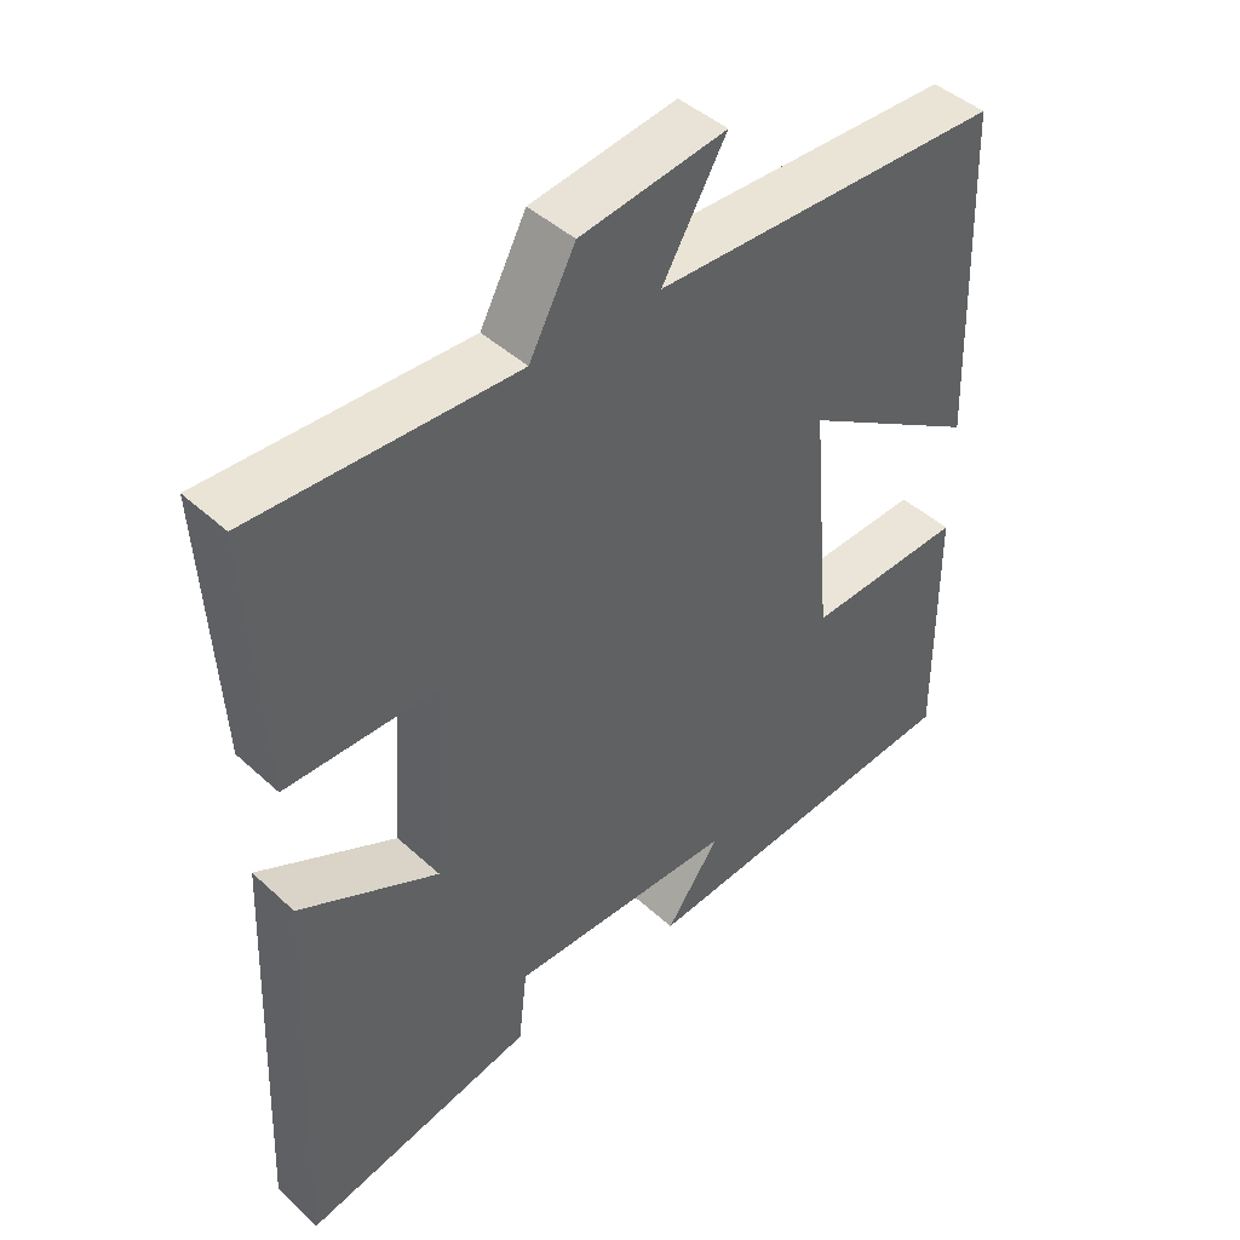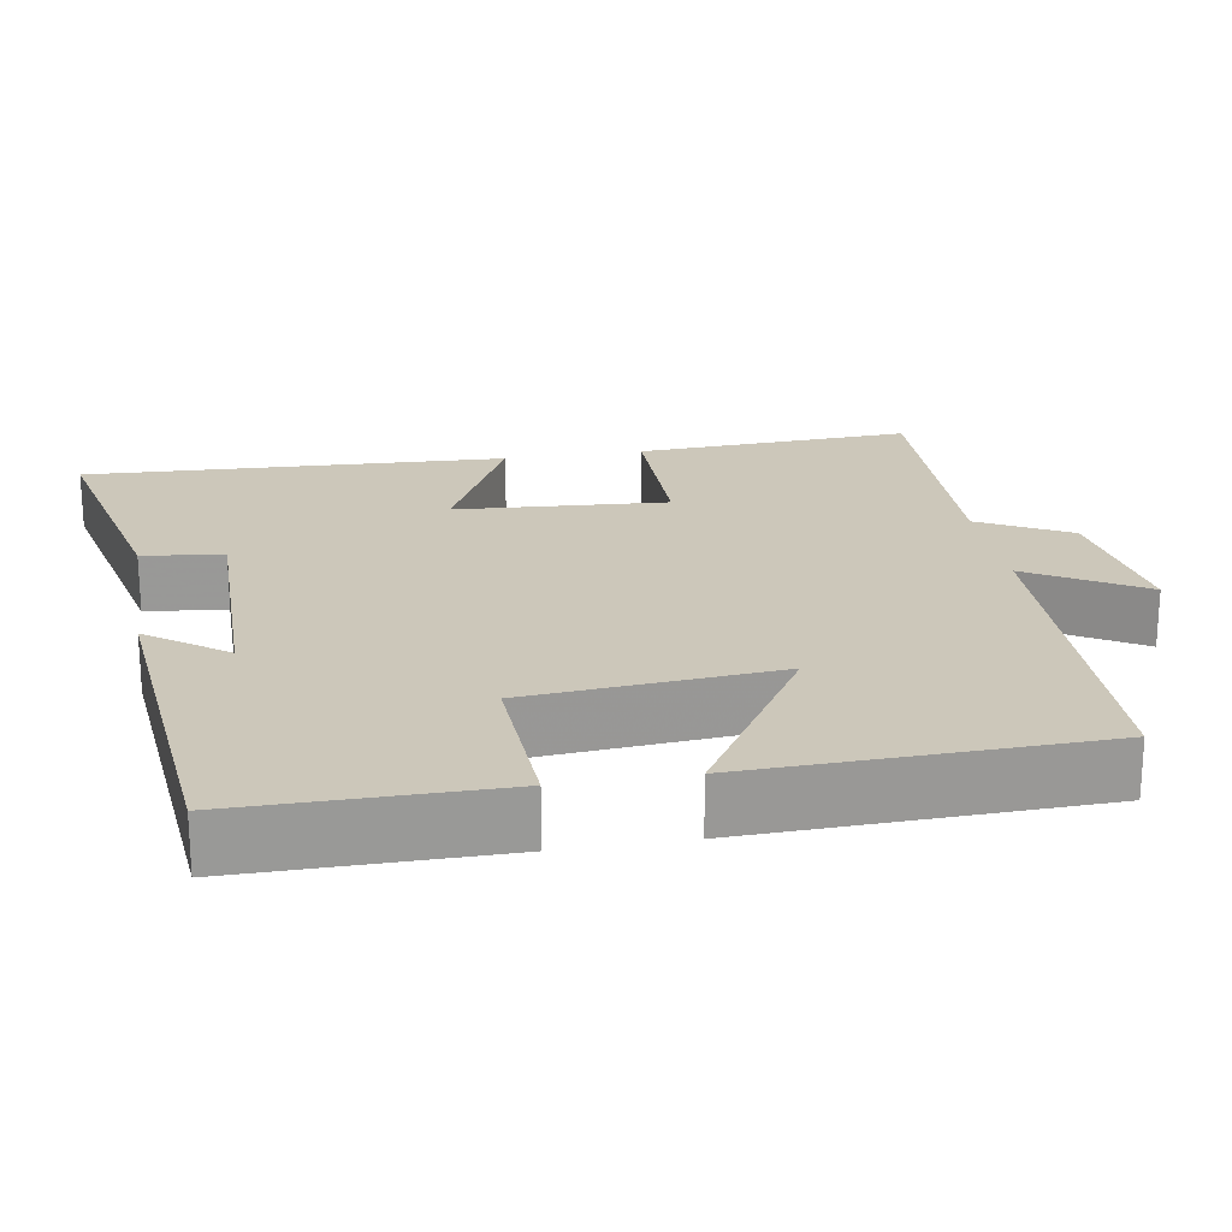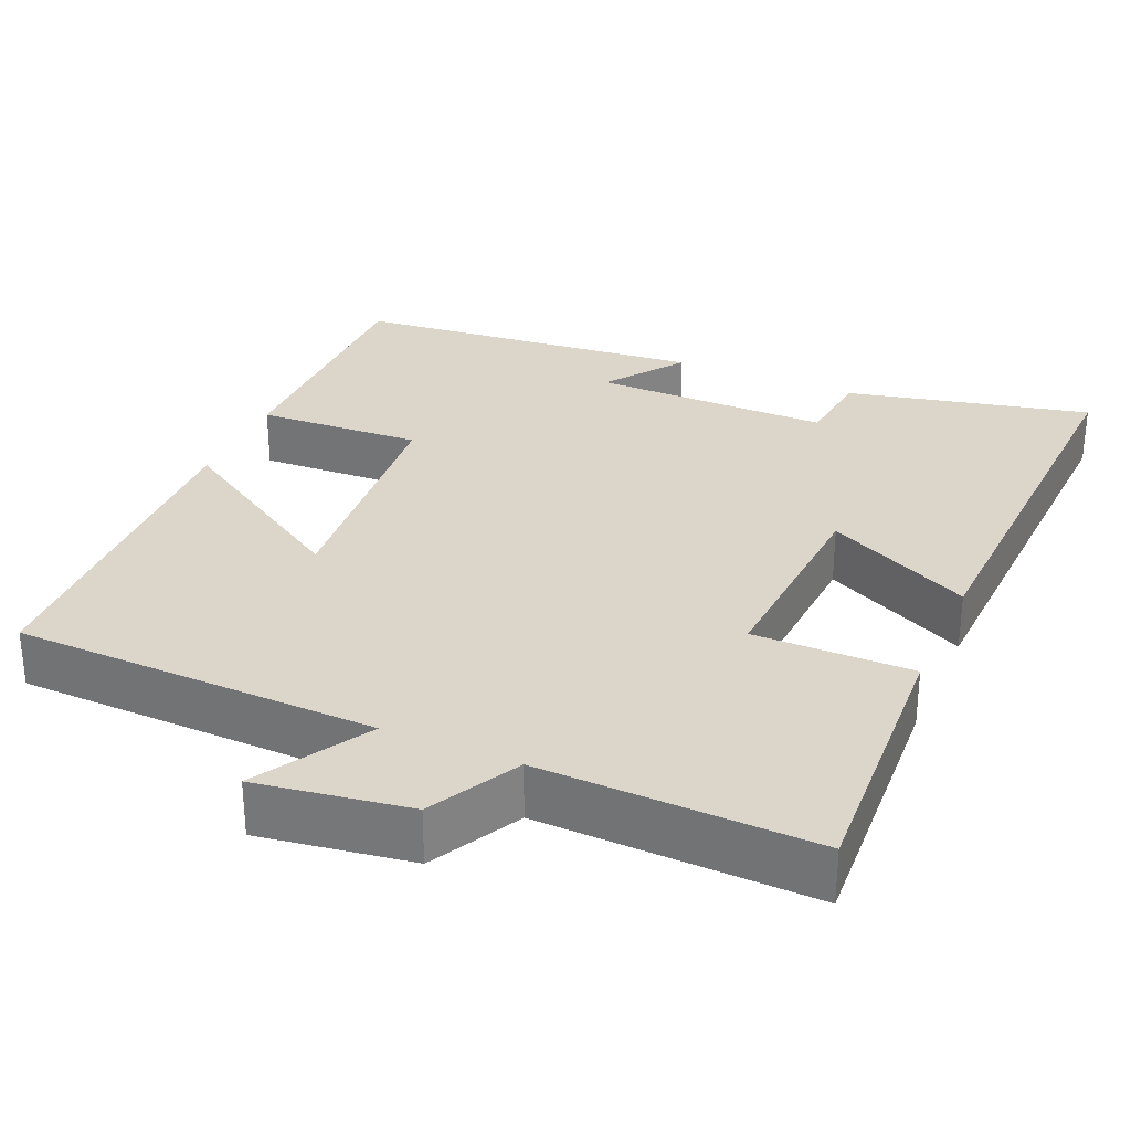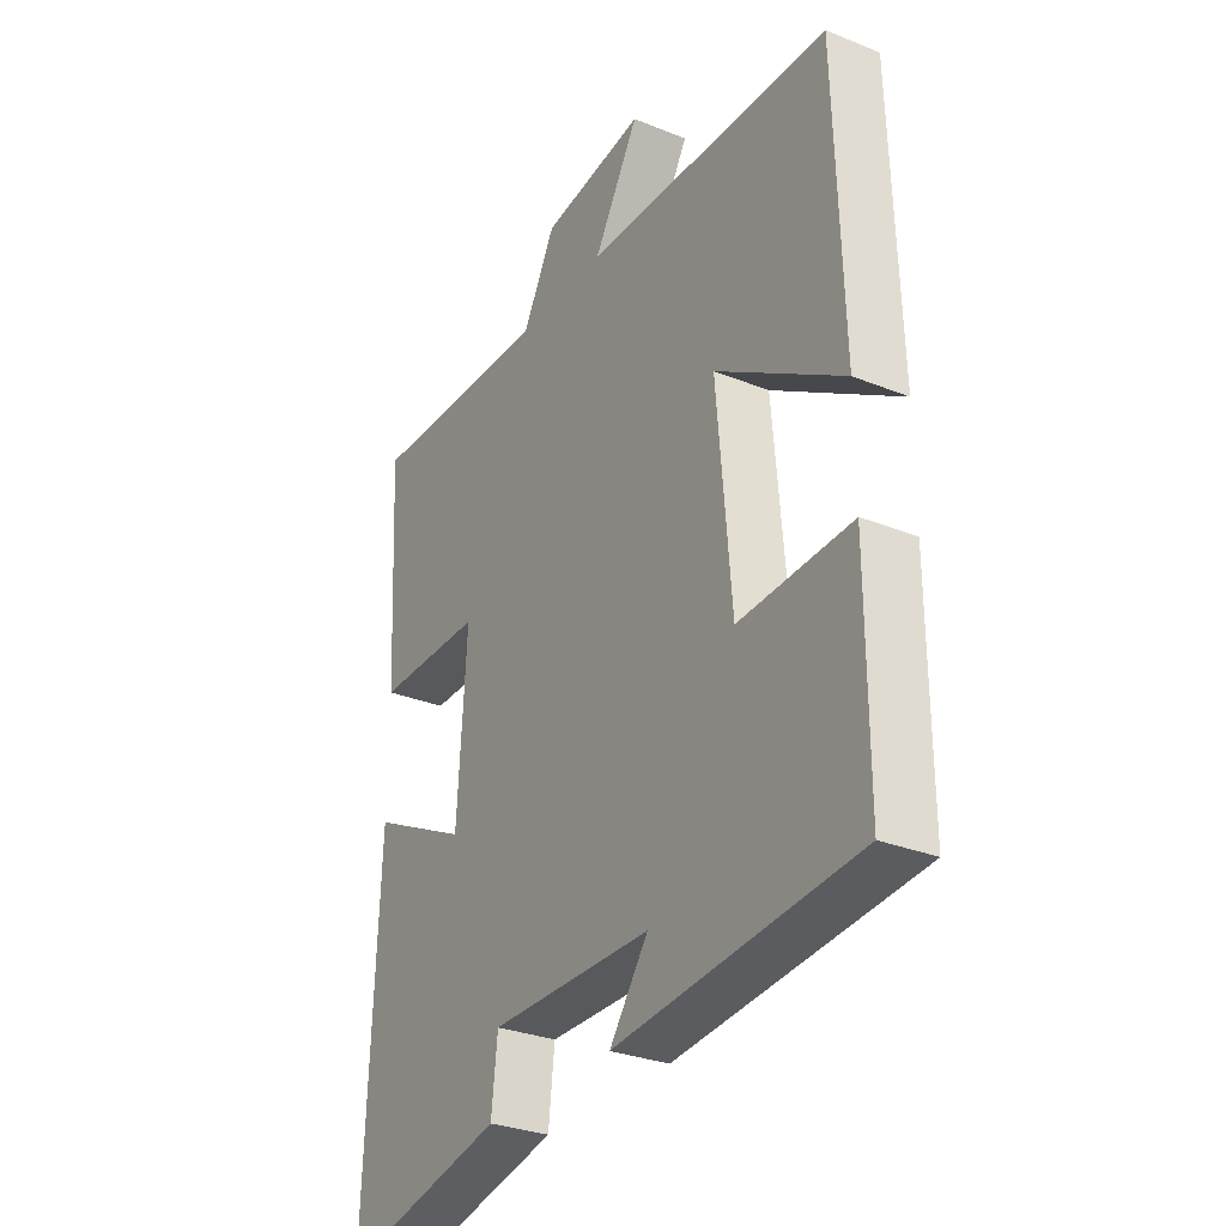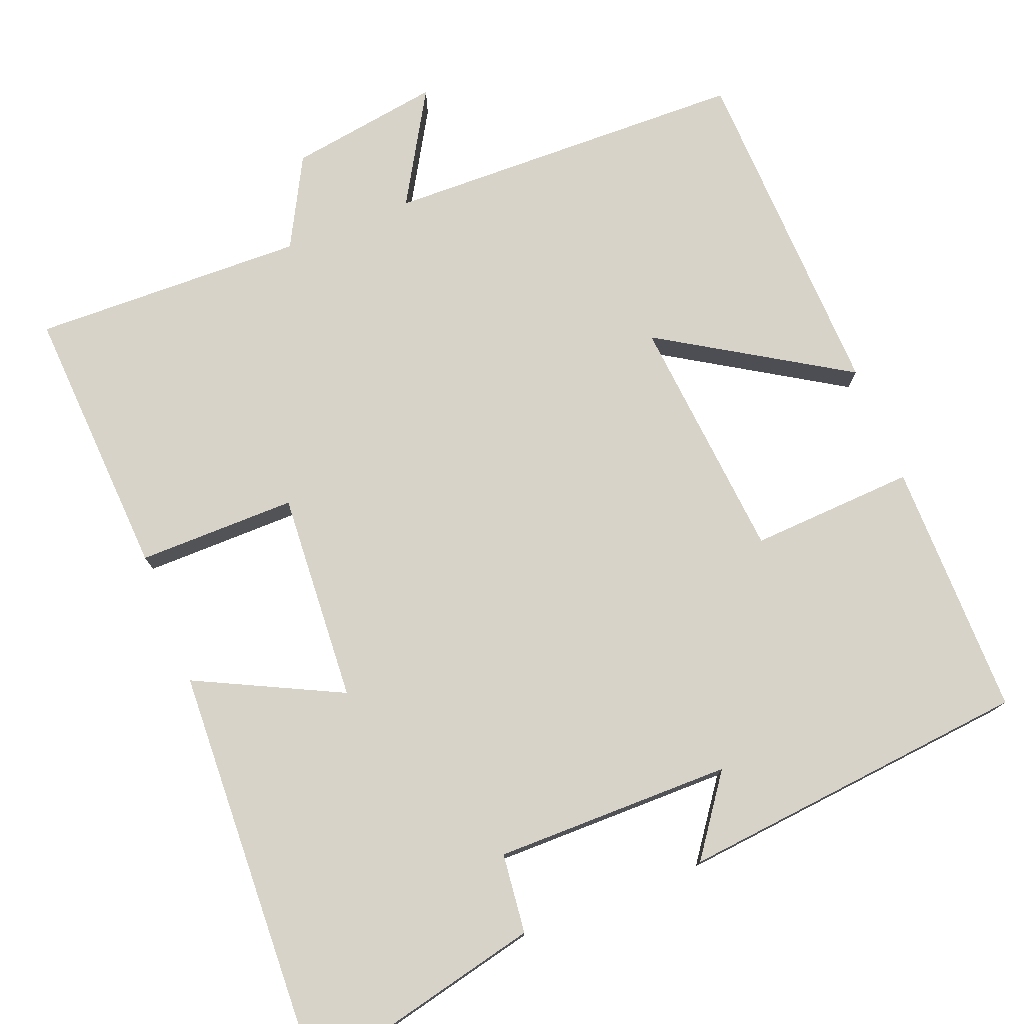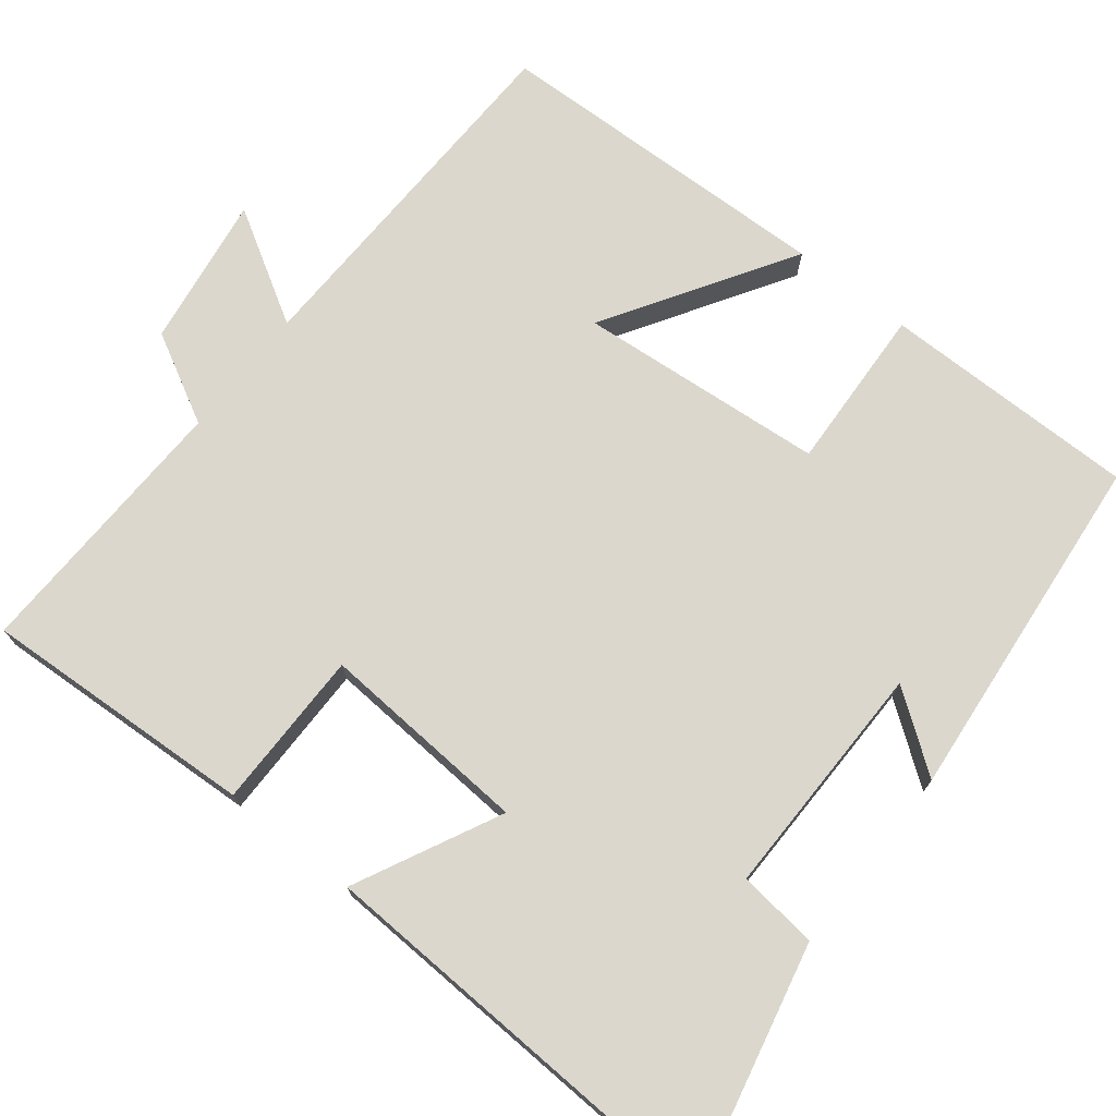
<metadata>
{"format":"obj","ext":"obj","renderer":"f3d","projection":"perspective","resolution":1024,"background":"white","views":[{"elev":44.3,"azim":136.9,"up":"+Z"},{"elev":21.5,"azim":-99.5,"up":"+Y"},{"elev":30.1,"azim":23.4,"up":"+Y"},{"elev":-29.8,"azim":-120.6,"up":"+Z"},{"elev":76.5,"azim":158.4,"up":"+Y"},{"elev":73.1,"azim":128.4,"up":"+Y"}]}
</metadata>
<code>
v -0.486 0.07 0.488
v -0.011 0.07 0.5
v -0.098 0.07 0.647
v 0.1 0.07 0.617
v 0.163 0.07 0.5
v 0.519 0.07 0.51
v 0.5 0.07 0.153
v 0.293 0.07 0.154
v 0.311 0.07 -0.12
v 0.5 0.07 -0.027
v 0.524 0.07 -0.572
v 0.207 0.07 -0.5
v 0.195 0.07 -0.396
v -0.115 0.07 -0.398
v -0.041 0.07 -0.5
v -0.501 0.07 -0.455
v -0.5 0.07 -0.121
v -0.285 0.07 -0.132
v -0.257 0.07 0.19
v -0.5 0.07 0.039
v -0.486 0 0.488
v -0.011 0 0.5
v -0.098 0 0.647
v 0.1 0 0.617
v 0.163 0 0.5
v 0.519 0 0.51
v 0.5 0 0.153
v 0.293 0 0.154
v 0.311 0 -0.12
v 0.5 0 -0.027
v 0.524 0 -0.572
v 0.207 0 -0.5
v 0.195 0 -0.396
v -0.115 0 -0.398
v -0.041 0 -0.5
v -0.501 0 -0.455
v -0.5 0 -0.121
v -0.285 0 -0.132
v -0.257 0 0.19
v -0.5 0 0.039
f 19 20 1 2
f 18 19 2
f 16 17 18
f 14 15 16
f 14 16 18
f 13 14 18 2
f 11 12 13
f 10 11 13
f 9 10 13
f 8 9 13 2
f 5 6 7 8
f 4 5 8
f 3 4 8
f 2 3 8
f 22 21 40 39
f 22 39 38
f 38 37 36
f 36 35 34
f 38 36 34
f 22 38 34 33
f 33 32 31
f 33 31 30
f 33 30 29
f 22 33 29 28
f 28 27 26 25
f 28 25 24
f 28 24 23
f 28 23 22
f 1 21 22 2
f 2 22 23 3
f 3 23 24 4
f 4 24 25 5
f 5 25 26 6
f 6 26 27 7
f 7 27 28 8
f 8 28 29 9
f 9 29 30 10
f 10 30 31 11
f 11 31 32 12
f 12 32 33 13
f 13 33 34 14
f 14 34 35 15
f 15 35 36 16
f 16 36 37 17
f 17 37 38 18
f 18 38 39 19
f 19 39 40 20
f 20 40 21 1

</code>
